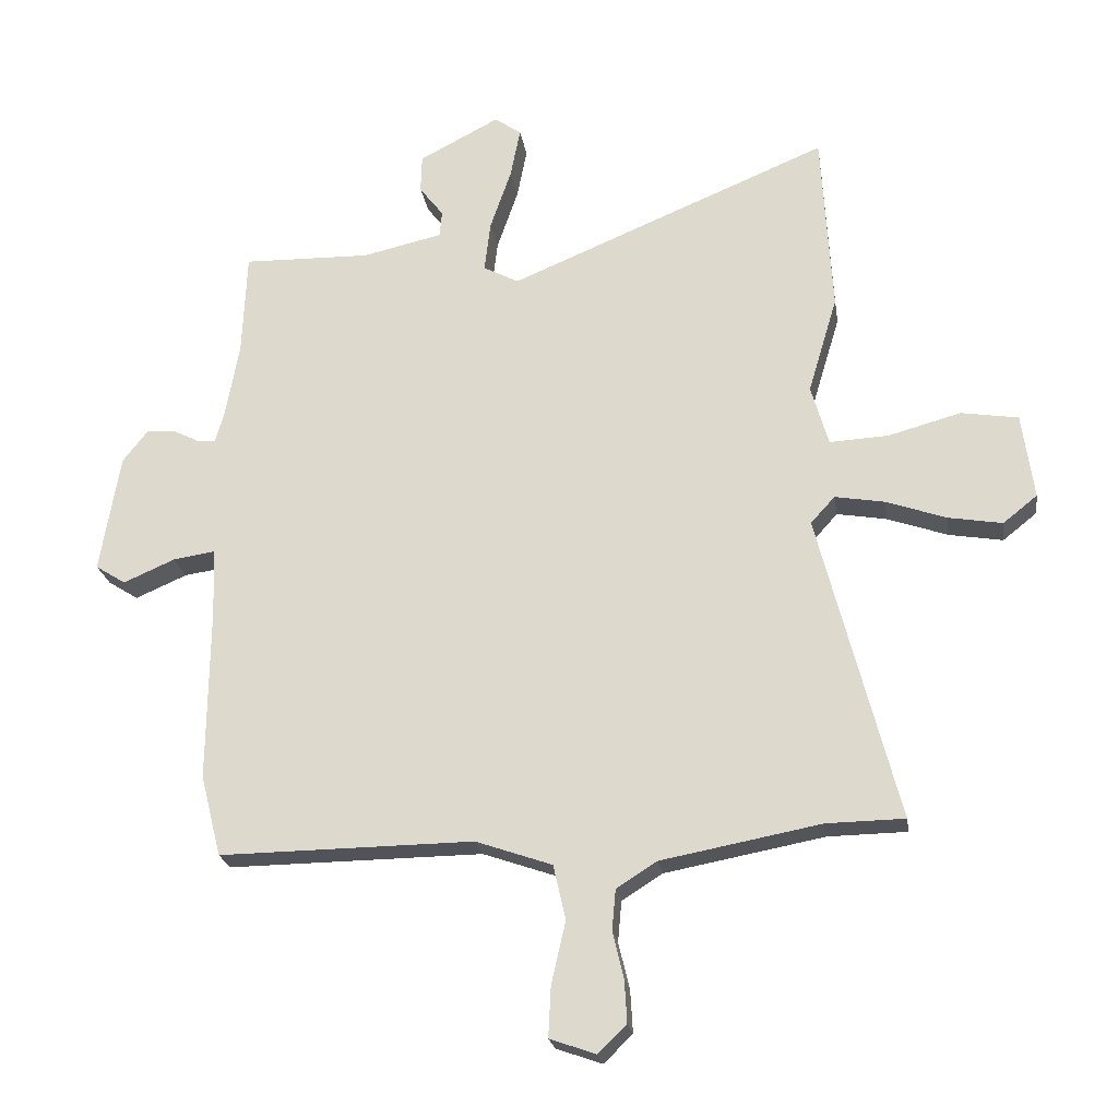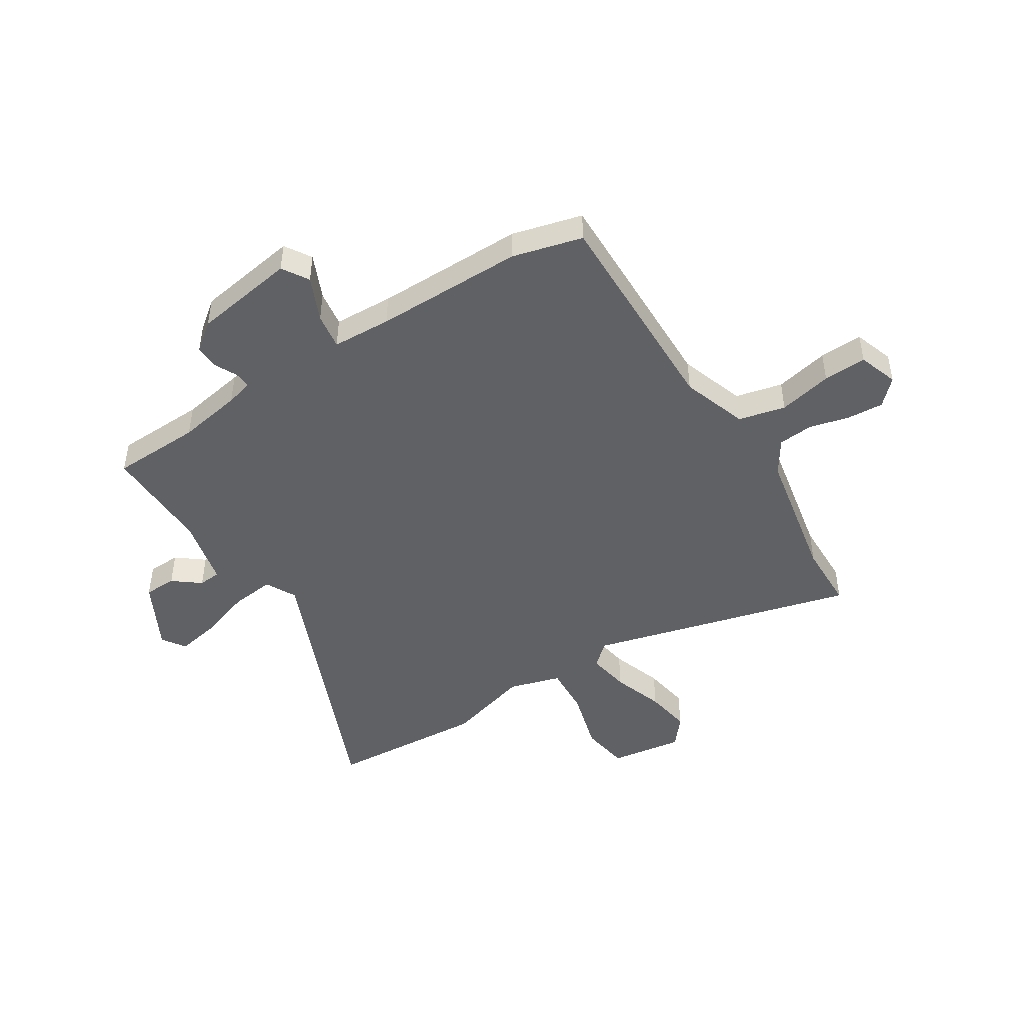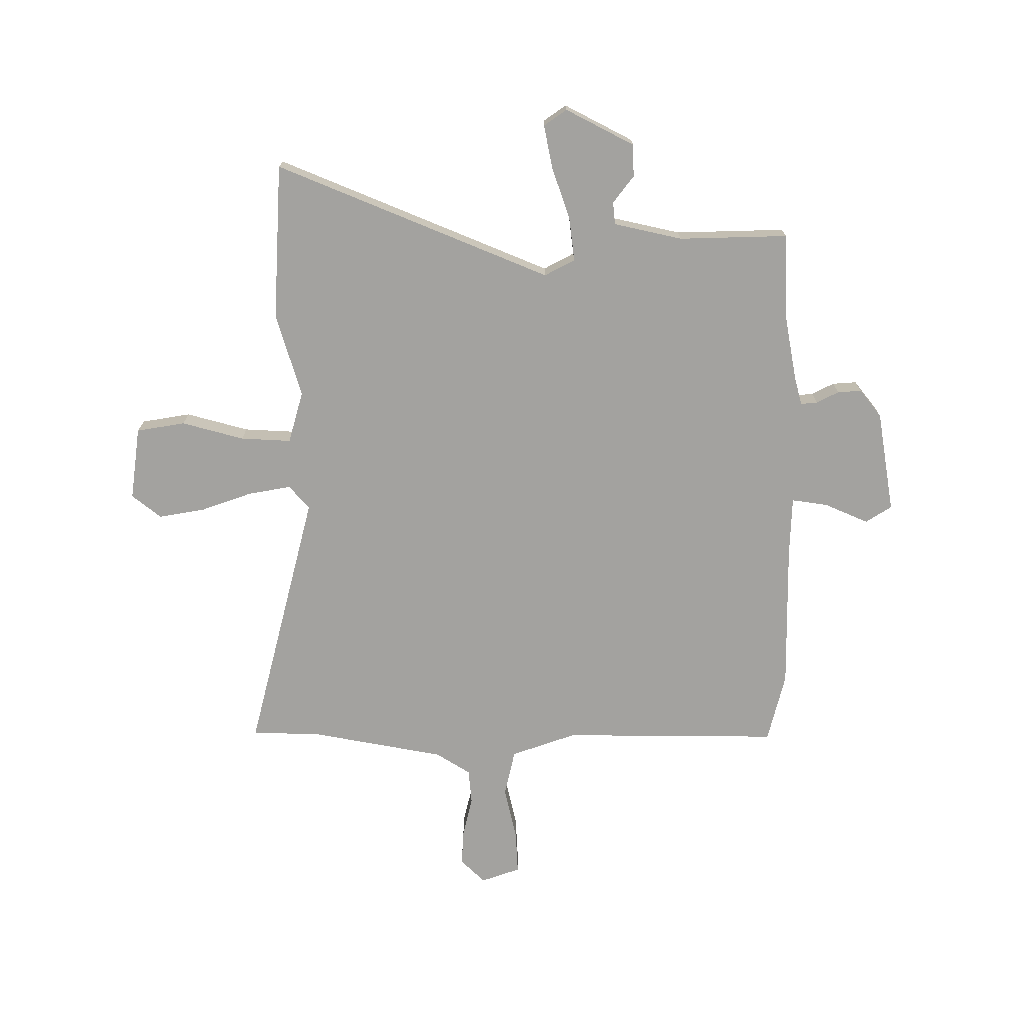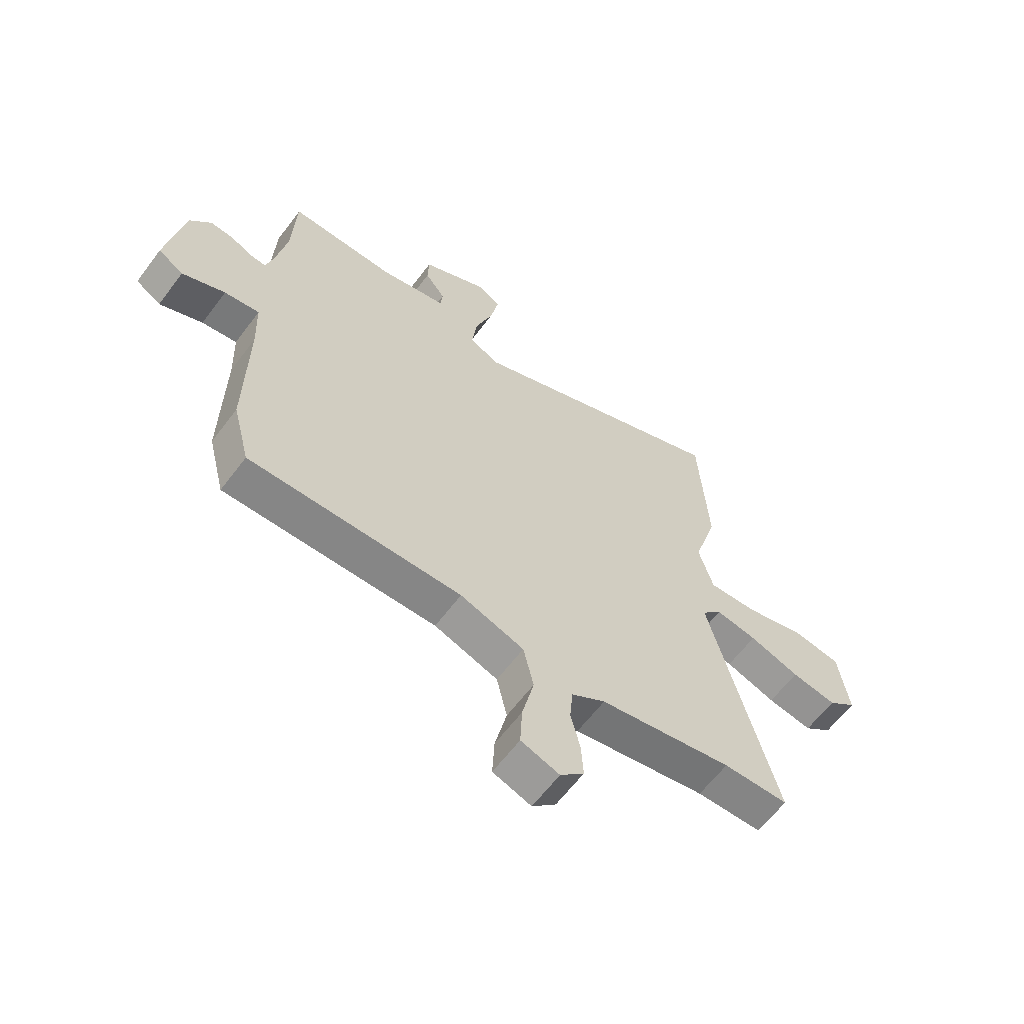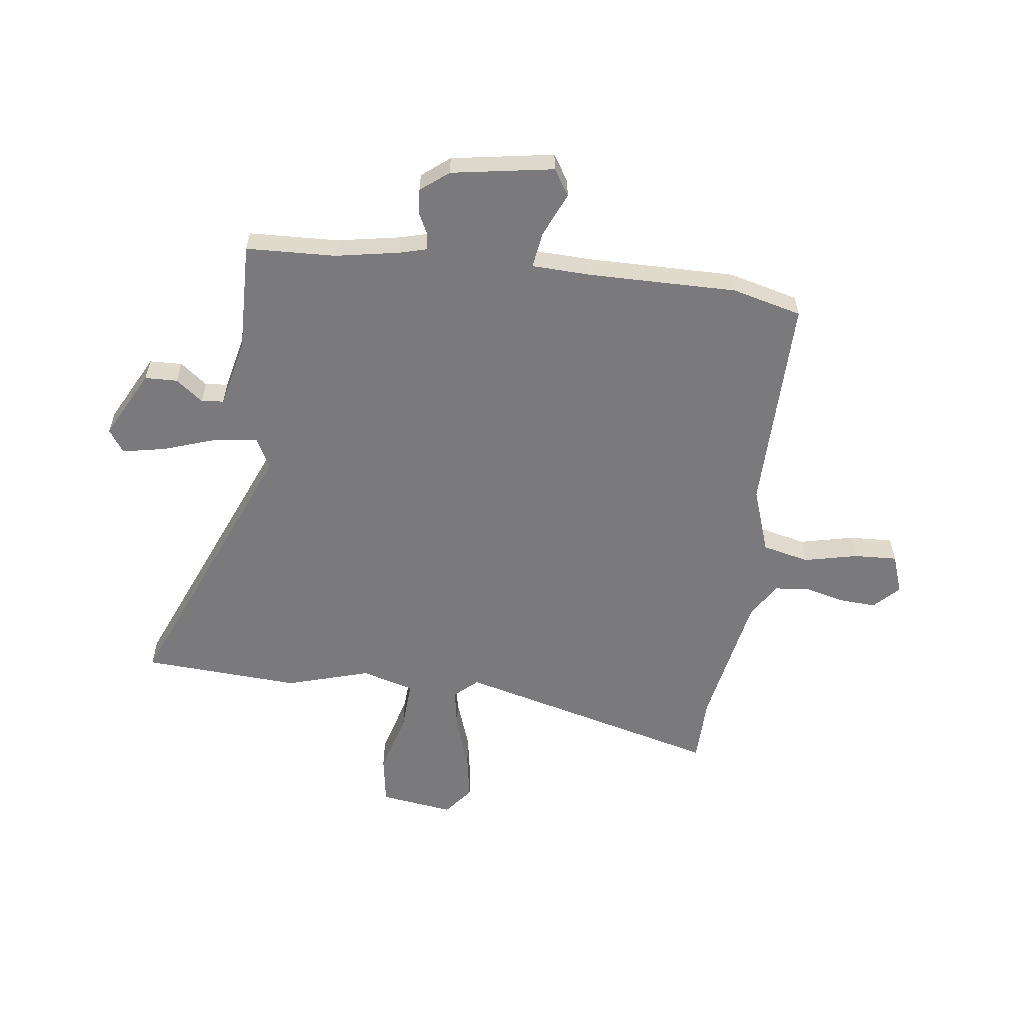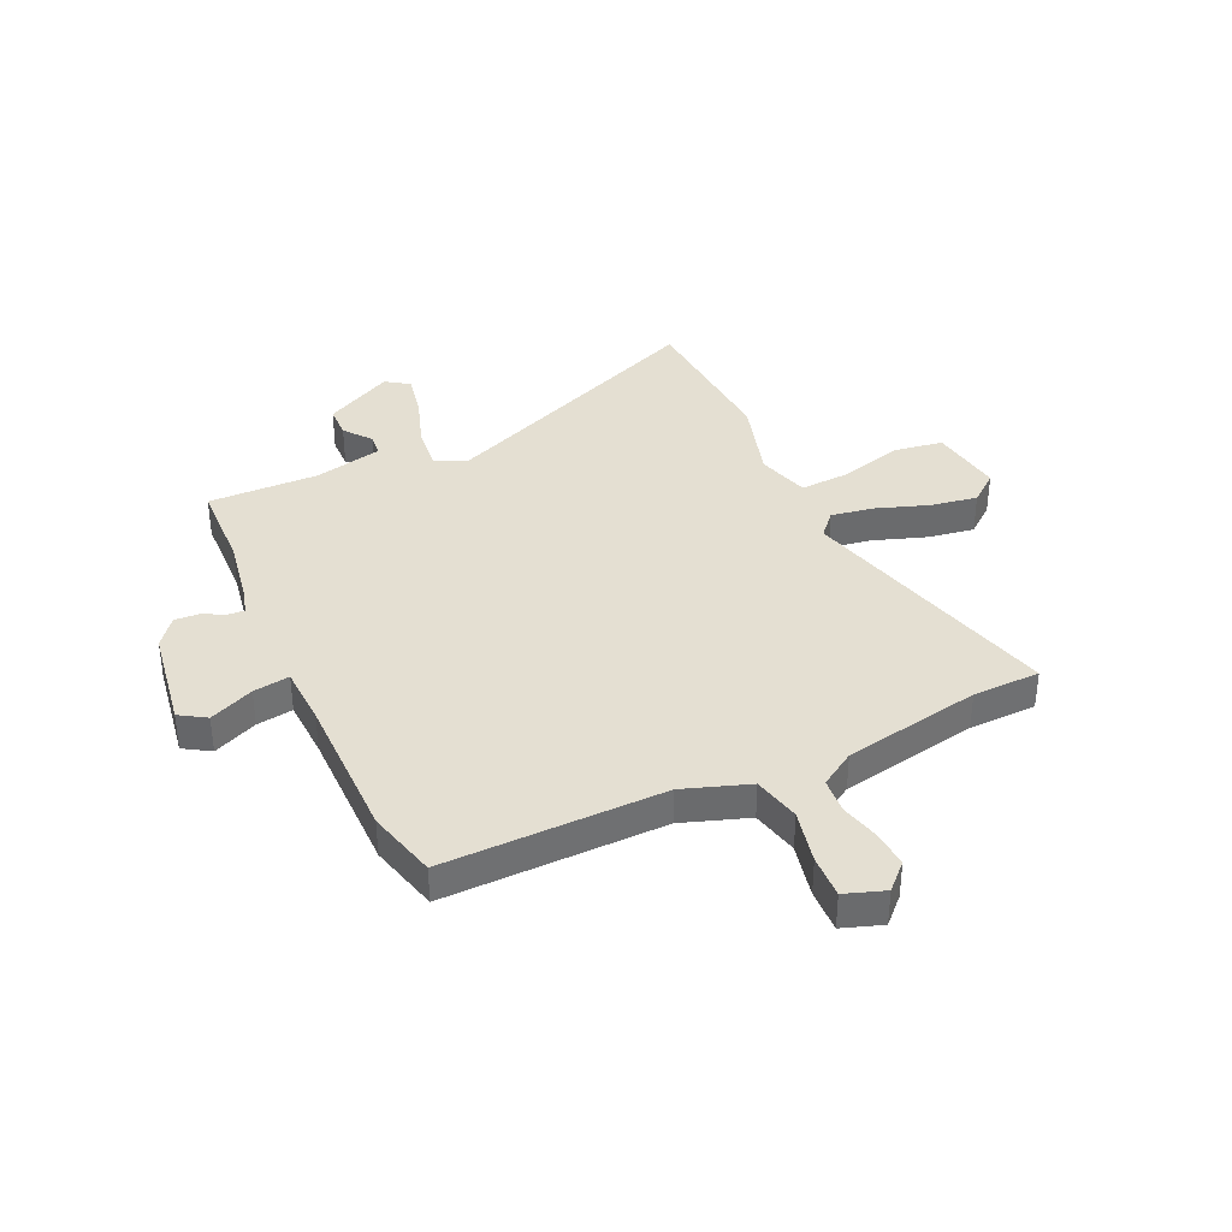
<metadata>
{"format":"obj","ext":"obj","renderer":"f3d","projection":"perspective","resolution":1024,"background":"white","views":[{"elev":-22.6,"azim":-171.3,"up":"+Z"},{"elev":-46.9,"azim":121.9,"up":"+Y"},{"elev":-72.5,"azim":0.1,"up":"+Y"},{"elev":-62.3,"azim":143.2,"up":"+Z"},{"elev":-58.2,"azim":82.6,"up":"+Y"},{"elev":37.1,"azim":154.9,"up":"+Y"}]}
</metadata>
<code>
v 0.531 0.07 -0.378
v 0.498 0.07 -0.509
v 0.088 0.07 -0.505
v -0.035 0.07 -0.548
v -0.055 0.07 -0.636
v -0.032 0.07 -0.737
v -0.028 0.07 -0.818
v -0.102 0.07 -0.844
v -0.148 0.07 -0.799
v -0.144 0.07 -0.731
v -0.126 0.07 -0.656
v -0.132 0.07 -0.59
v -0.197 0.07 -0.549
v -0.454 0.07 -0.501
v -0.58 0.07 -0.499
v -0.452 0.07 -0.001
v -0.491 0.07 0.042
v -0.571 0.07 0.028
v -0.668 0.07 -0.006
v -0.755 0.07 -0.021
v -0.81 0.07 0.023
v -0.791 0.07 0.161
v -0.699 0.07 0.176
v -0.582 0.07 0.144
v -0.487 0.07 0.139
v -0.459 0.07 0.237
v -0.506 0.07 0.394
v -0.489 0.07 0.69
v 0.027 0.07 0.476
v 0.084 0.07 0.506
v 0.074 0.07 0.588
v 0.04 0.07 0.687
v 0.024 0.07 0.768
v 0.067 0.07 0.798
v 0.196 0.07 0.731
v 0.198 0.07 0.67
v 0.159 0.07 0.619
v 0.163 0.07 0.577
v 0.292 0.07 0.548
v 0.498 0.07 0.553
v 0.505 0.07 0.385
v 0.527 0.07 0.265
v 0.541 0.07 0.214
v 0.572 0.07 0.217
v 0.614 0.07 0.238
v 0.659 0.07 0.241
v 0.7 0.07 0.189
v 0.732 0.07 -0.003
v 0.683 0.07 -0.034
v 0.6 0.07 0.002
v 0.532 0.07 0.012
v 0.528 0.07 -0.099
v 0.531 0 -0.378
v 0.498 0 -0.509
v 0.088 0 -0.505
v -0.035 0 -0.548
v -0.055 0 -0.636
v -0.032 0 -0.737
v -0.028 0 -0.818
v -0.102 0 -0.844
v -0.148 0 -0.799
v -0.144 0 -0.731
v -0.126 0 -0.656
v -0.132 0 -0.59
v -0.197 0 -0.549
v -0.454 0 -0.501
v -0.58 0 -0.499
v -0.452 0 -0.001
v -0.491 0 0.042
v -0.571 0 0.028
v -0.668 0 -0.006
v -0.755 0 -0.021
v -0.81 0 0.023
v -0.791 0 0.161
v -0.699 0 0.176
v -0.582 0 0.144
v -0.487 0 0.139
v -0.459 0 0.237
v -0.506 0 0.394
v -0.489 0 0.69
v 0.027 0 0.476
v 0.084 0 0.506
v 0.074 0 0.588
v 0.04 0 0.687
v 0.024 0 0.768
v 0.067 0 0.798
v 0.196 0 0.731
v 0.198 0 0.67
v 0.159 0 0.619
v 0.163 0 0.577
v 0.292 0 0.548
v 0.498 0 0.553
v 0.505 0 0.385
v 0.527 0 0.265
v 0.541 0 0.214
v 0.572 0 0.217
v 0.614 0 0.238
v 0.659 0 0.241
v 0.7 0 0.189
v 0.732 0 -0.003
v 0.683 0 -0.034
v 0.6 0 0.002
v 0.532 0 0.012
v 0.528 0 -0.099
f 48 49 50
f 47 48 50
f 46 47 50
f 45 46 50
f 44 45 50
f 43 44 50 51
f 42 43 51
f 41 42 51 52
f 39 40 41
f 1 2 3
f 52 1 3
f 41 52 3
f 39 41 3
f 38 39 3
f 35 36 37
f 34 35 37
f 33 34 37
f 32 33 37
f 31 32 37
f 30 31 37 38
f 26 27 28 29
f 25 26 29
f 25 29 30
f 22 23 24
f 21 22 24
f 20 21 24
f 19 20 24
f 18 19 24
f 17 18 24 25
f 16 17 25 30
f 30 38 3
f 16 30 3
f 15 16 3
f 14 15 3
f 9 10 11
f 8 9 11
f 7 8 11
f 6 7 11
f 5 6 11
f 4 5 11 12
f 13 14 3 4
f 4 12 13
f 102 101 100
f 102 100 99
f 102 99 98
f 102 98 97
f 102 97 96
f 103 102 96 95
f 103 95 94
f 104 103 94 93
f 93 92 91
f 55 54 53
f 55 53 104
f 55 104 93
f 55 93 91
f 55 91 90
f 89 88 87
f 89 87 86
f 89 86 85
f 89 85 84
f 89 84 83
f 90 89 83 82
f 81 80 79 78
f 81 78 77
f 82 81 77
f 76 75 74
f 76 74 73
f 76 73 72
f 76 72 71
f 76 71 70
f 77 76 70 69
f 82 77 69 68
f 55 90 82
f 55 82 68
f 55 68 67
f 55 67 66
f 63 62 61
f 63 61 60
f 63 60 59
f 63 59 58
f 63 58 57
f 64 63 57 56
f 56 55 66 65
f 65 64 56
f 1 53 54 2
f 2 54 55 3
f 3 55 56 4
f 4 56 57 5
f 5 57 58 6
f 6 58 59 7
f 7 59 60 8
f 8 60 61 9
f 9 61 62 10
f 10 62 63 11
f 11 63 64 12
f 12 64 65 13
f 13 65 66 14
f 14 66 67 15
f 15 67 68 16
f 16 68 69 17
f 17 69 70 18
f 18 70 71 19
f 19 71 72 20
f 20 72 73 21
f 21 73 74 22
f 22 74 75 23
f 23 75 76 24
f 24 76 77 25
f 25 77 78 26
f 26 78 79 27
f 27 79 80 28
f 28 80 81 29
f 29 81 82 30
f 30 82 83 31
f 31 83 84 32
f 32 84 85 33
f 33 85 86 34
f 34 86 87 35
f 35 87 88 36
f 36 88 89 37
f 37 89 90 38
f 38 90 91 39
f 39 91 92 40
f 40 92 93 41
f 41 93 94 42
f 42 94 95 43
f 43 95 96 44
f 44 96 97 45
f 45 97 98 46
f 46 98 99 47
f 47 99 100 48
f 48 100 101 49
f 49 101 102 50
f 50 102 103 51
f 51 103 104 52
f 52 104 53 1

</code>
